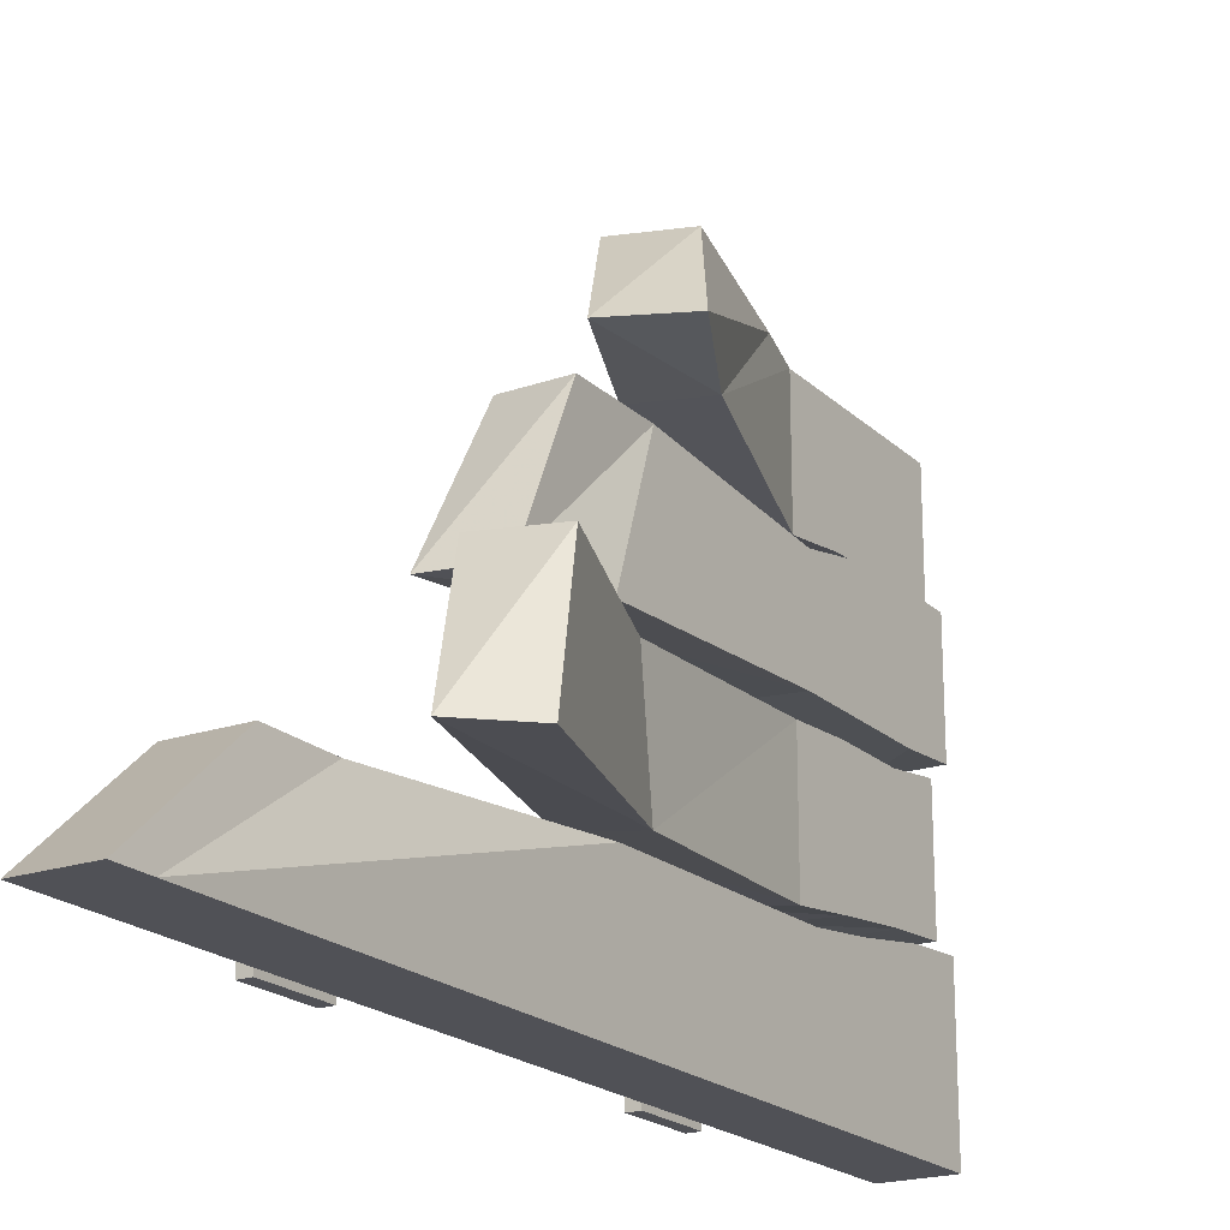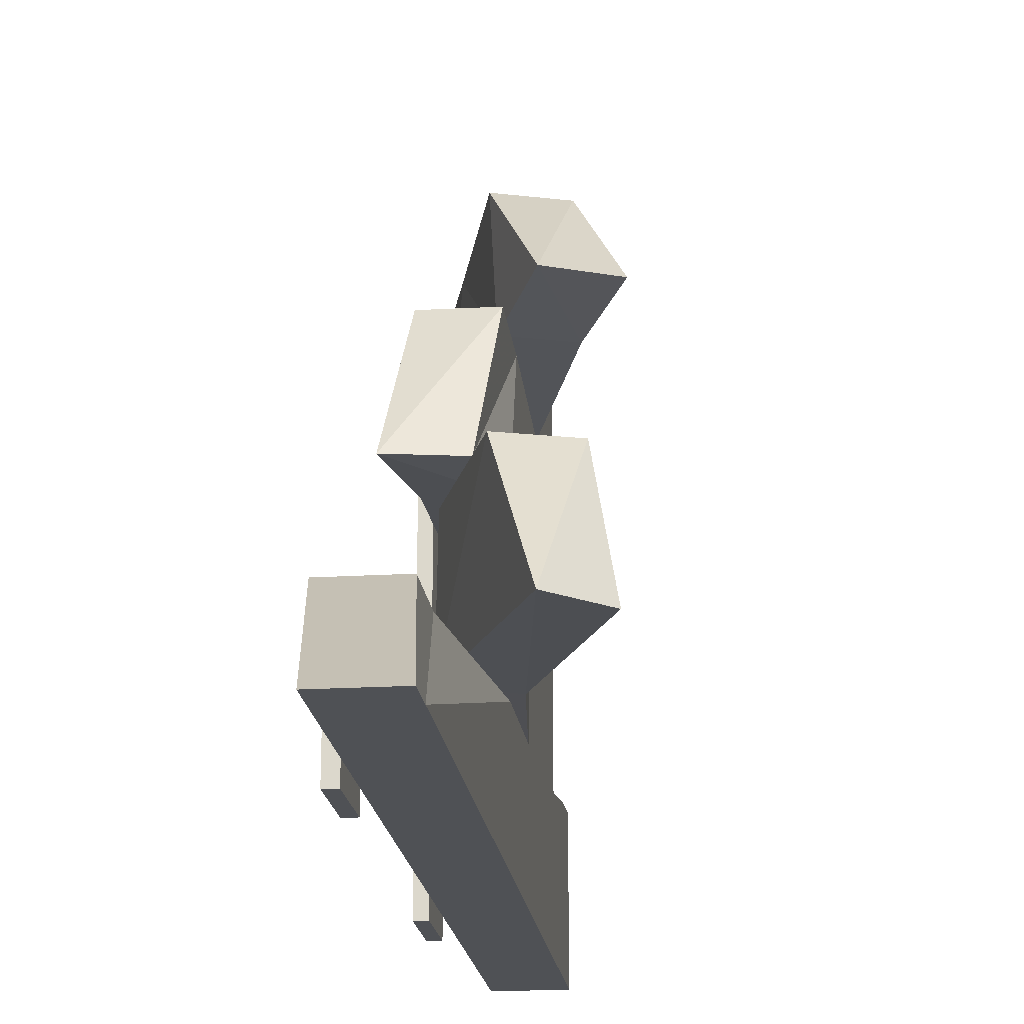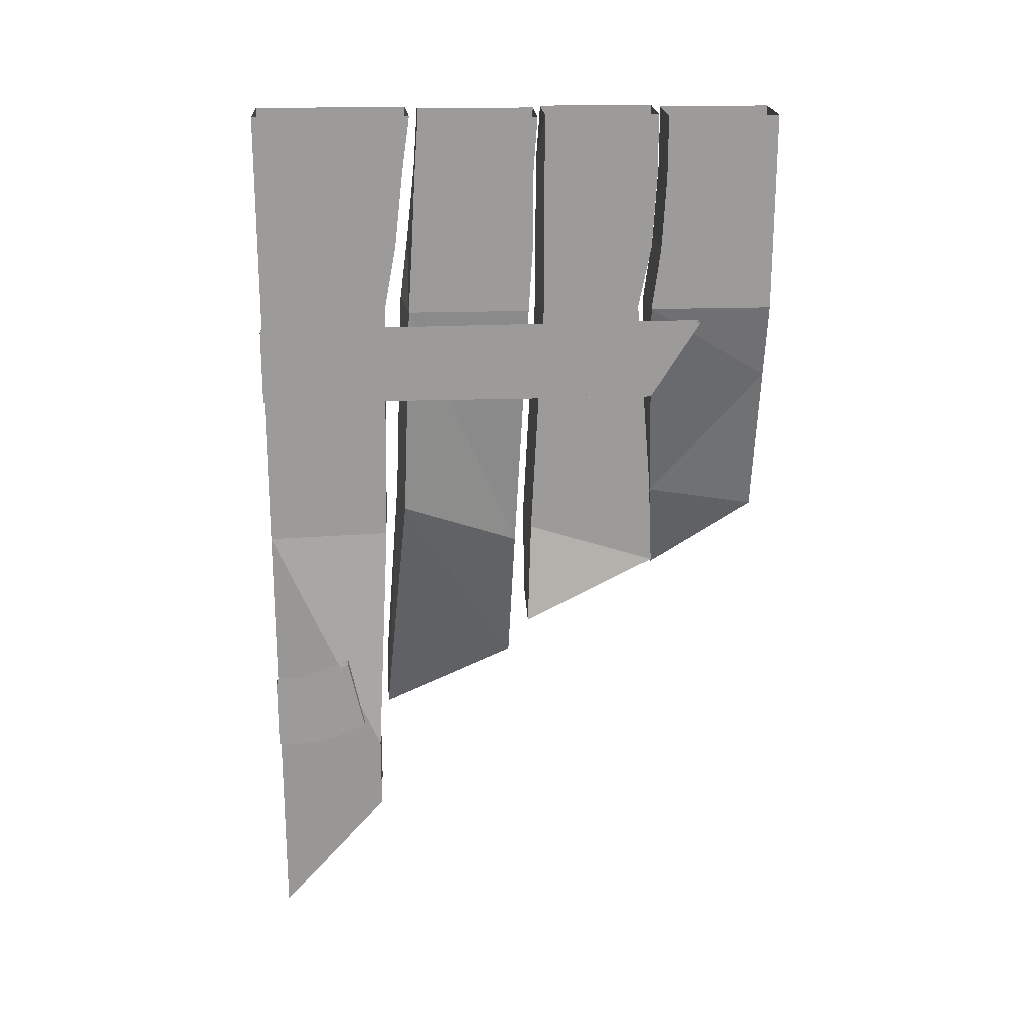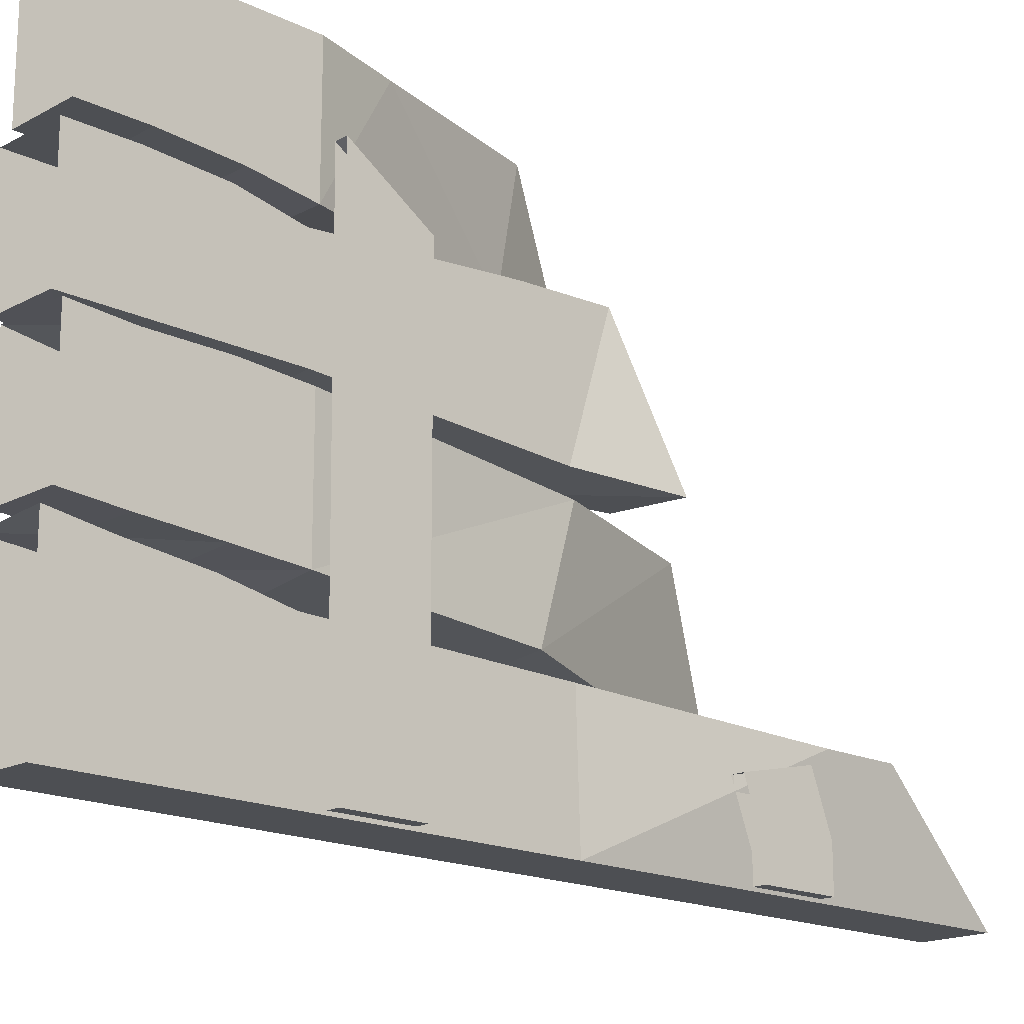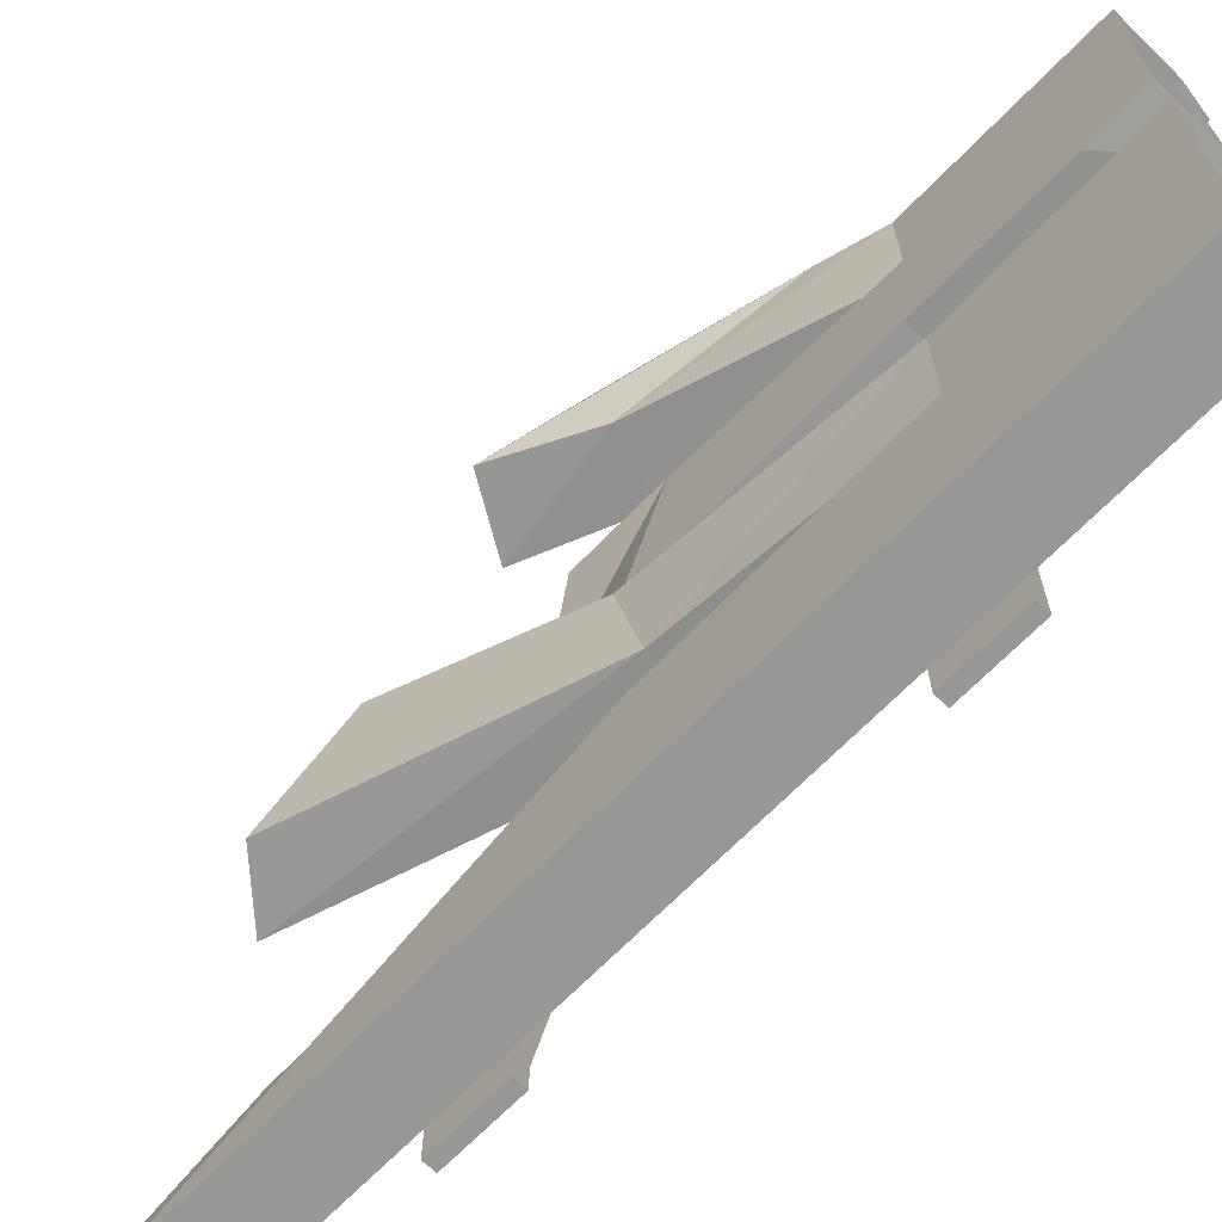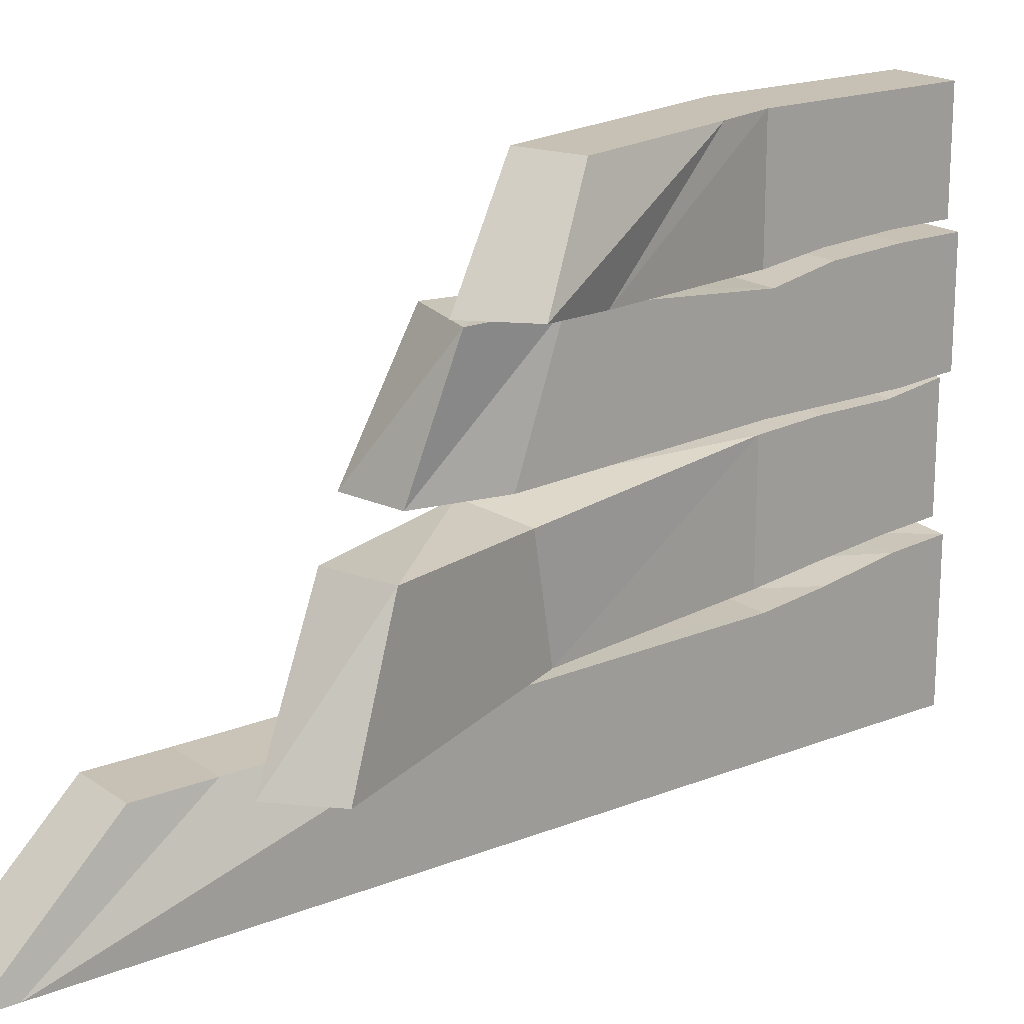
<metadata>
{"format":"obj","ext":"obj","renderer":"f3d","projection":"perspective","resolution":1024,"background":"white","views":[{"elev":-20.4,"azim":31.9,"up":"+Z"},{"elev":-20.1,"azim":6.4,"up":"+Z"},{"elev":20.5,"azim":-93.4,"up":"+Y"},{"elev":-17.5,"azim":-133.5,"up":"+Z"},{"elev":-68.1,"azim":135.8,"up":"+Z"},{"elev":18.6,"azim":52.8,"up":"+Z"}]}
</metadata>
<code>
v -0.3281 -1.633 -0.5
v -0.3281 -0.8516 -0.5
v -0.3281 -0.8359 -0.2656
v -0.3672 -1.305 -0.2891
v -0.3281 -1.703 -0.5
v -0.4531 -1.703 -0.5
v -0.4531 -1.633 -0.5
v -0.4531 -0.8516 -0.5
v -0.3281 -0.3828 -0.5
v -0.3281 -0.375 -0.2578
v -0.4531 -0.8438 -0.2656
v -0.4922 -1.305 -0.2891
v -0.3672 -1.445 -0.2891
v -0.4922 -1.445 -0.2891
v -0.4531 -0.3828 -0.5
v -0.3281 -0.2578 -0.5
v -0.3281 -0.25 -0.2422
v -0.4531 -0.375 -0.2578
v -0.4531 -0.2578 -0.5
v -0.3281 -0.1172 -0.5
v -0.3281 -0.1094 -0.2188
v -0.4531 -0.25 -0.2344
v -0.4531 -0.1172 -0.5
v -0.3281 0 -0.5
v -0.3281 0 -0.2109
v -0.4531 -0.1094 -0.2188
v -0.4531 0 -0.5
v -0.1484 -1.242 -0.2734
v -0.3125 -0.7891 -0.2422
v -0.3047 -0.8281 -0.02344
v -0.1953 -1.133 -0.007812
v -0.2422 -1.328 -0.2734
v -0.4375 -0.7969 -0.2266
v -0.3516 -0.375 -0.2266
v -0.3516 -0.375 0.01562
v -0.4219 -0.875 0
v -0.3203 -1.172 -0.007812
v -0.4766 -0.375 -0.2109
v -0.3516 -0.25 -0.2109
v -0.3516 -0.25 0.02344
v -0.4766 -0.375 0.02344
v -0.4766 -0.25 -0.2031
v -0.3516 -0.1094 -0.1953
v -0.3516 -0.1094 0.02344
v -0.4766 -0.25 0.03125
v -0.4766 -0.1094 -0.1953
v -0.4766 0 -0.1875
v -0.3516 0 -0.1875
v -0.3516 0 0.03906
v -0.4766 -0.1094 0.03125
v -0.4766 0 0.03906
v -0.3594 -1.008 0.02344
v -0.3281 -0.8438 0.02344
v -0.3281 -0.7578 0.2734
v -0.3281 -0.9297 0.2734
v -0.4844 -1.031 0.02344
v -0.4531 -0.8359 0.03125
v -0.3281 -0.3828 0.04688
v -0.3281 -0.375 0.2422
v -0.4531 -0.7422 0.2734
v -0.4531 -0.9141 0.2812
v -0.4531 -0.3828 0.05469
v -0.3281 -0.25 0.04688
v -0.3281 -0.2578 0.2656
v -0.4531 -0.375 0.2422
v -0.4531 -0.25 0.05469
v -0.3281 -0.1094 0.04688
v -0.3281 -0.1172 0.2734
v -0.4531 -0.2578 0.2656
v -0.4531 -0.1094 0.05469
v -0.4531 0 0.05469
v -0.3281 0 0.05469
v -0.3281 0 0.2734
v -0.4531 -0.1172 0.2734
v -0.4531 0 0.2734
v -0.1562 -0.9219 0.3125
v -0.2344 -0.7578 0.2891
v -0.3203 -0.4844 0.5
v -0.2422 -0.7891 0.5
v -0.2734 -0.9922 0.3047
v -0.3516 -0.7969 0.2891
v -0.3516 -0.375 0.2656
v -0.3516 -0.375 0.5
v -0.4375 -0.5234 0.5
v -0.3594 -0.8281 0.5
v -0.4766 -0.375 0.2656
v -0.3516 -0.2578 0.2812
v -0.3516 -0.2578 0.5
v -0.4766 -0.375 0.5
v -0.4766 -0.2578 0.2812
v -0.3516 -0.1172 0.2891
v -0.3516 -0.1172 0.5
v -0.4766 -0.2578 0.5
v -0.4766 -0.1172 0.2891
v -0.3516 0 0.2891
v -0.3516 0 0.5
v -0.4766 -0.1172 0.5
v -0.4766 0 0.2891
v -0.4531 0 -0.2031
v -0.4766 0 0.5
v -0.4766 -0.5469 -0.5
v -0.5 -0.5469 -0.5
v -0.5 -0.4062 -0.5
v -0.4766 -0.4062 -0.5
v -0.4766 -0.5469 0.2656
v -0.5 -0.5469 0.2656
v -0.5 -0.3984 0.3594
v -0.4766 -0.3984 0.3594
v -0.4766 -1.297 -0.5
v -0.5 -1.297 -0.5
v -0.5 -1.156 -0.5
v -0.4766 -1.156 -0.5
v -0.4766 -1.297 -0.4219
v -0.5 -1.297 -0.4219
v -0.5 -1.156 -0.4531
v -0.5 -1.258 -0.3203
v -0.4766 -1.258 -0.3203
v -0.4766 -1.117 -0.3516
v -0.5 -1.117 -0.3516
v -0.4766 -1.156 -0.4531
f 1 2 3
f 1 3 4
f 1 4 5
f 2 9 10
f 2 10 3
f 4 13 5
f 6 14 7
f 7 14 12
f 7 12 8
f 8 12 11
f 8 11 15
f 11 18 15
f 28 29 30
f 28 30 31
f 29 34 35
f 29 35 30
f 32 37 33
f 33 37 36
f 33 36 38
f 36 41 38
f 52 53 54
f 52 54 55
f 53 58 59
f 53 59 54
f 56 61 57
f 57 61 60
f 57 60 62
f 60 65 62
f 76 77 78
f 76 78 79
f 77 82 83
f 77 83 78
f 80 85 81
f 81 85 84
f 81 84 86
f 84 89 86
f 1 5 6
f 1 6 7
f 1 7 2
f 2 7 8
f 2 8 9
f 3 10 11
f 3 11 4
f 4 11 12
f 4 12 13
f 8 15 9
f 10 18 11
f 16 20 21
f 16 21 17
f 19 22 23
f 22 26 23
f 28 32 29
f 29 32 33
f 29 33 34
f 30 35 36
f 30 36 31
f 31 36 37
f 33 38 34
f 35 41 36
f 39 43 44
f 39 44 40
f 42 45 46
f 45 50 46
f 52 56 53
f 53 56 57
f 53 57 58
f 54 59 60
f 54 60 55
f 55 60 61
f 57 62 58
f 59 65 60
f 63 67 68
f 63 68 64
f 66 69 70
f 69 74 70
f 76 80 77
f 77 80 81
f 77 81 82
f 78 83 84
f 78 84 79
f 79 84 85
f 81 86 82
f 83 89 84
f 87 91 92
f 87 92 88
f 90 93 94
f 93 97 94
f 13 12 14
f 105 108 106
f 106 108 107
f 5 13 14
f 5 14 6
f 28 31 32
f 31 37 32
f 52 55 56
f 55 61 56
f 76 79 80
f 79 85 80
f 9 15 16
f 10 17 18
f 15 19 16
f 17 22 18
f 20 24 25
f 20 25 21
f 23 26 27
f 34 38 39
f 35 40 41
f 38 42 39
f 40 45 41
f 43 48 49
f 43 49 44
f 46 50 47
f 47 50 51
f 58 62 63
f 59 64 65
f 62 66 63
f 64 69 65
f 67 72 73
f 67 73 68
f 70 74 71
f 71 74 75
f 82 86 87
f 83 88 89
f 86 90 87
f 88 93 89
f 91 95 96
f 91 96 92
f 94 97 98
f 26 99 27
f 97 100 98
f 101 102 103
f 101 103 104
f 101 104 105
f 101 105 102
f 102 105 106
f 108 105 104
f 109 110 111
f 109 111 112
f 109 112 113
f 109 113 110
f 110 113 114
f 116 117 118
f 116 118 119
f 116 114 117
f 117 114 113
f 117 113 120
f 117 120 118
f 120 113 112
f 9 16 17
f 9 17 10
f 15 18 19
f 18 22 19
f 34 39 40
f 34 40 35
f 38 41 42
f 41 45 42
f 58 63 64
f 58 64 59
f 62 65 66
f 65 69 66
f 82 87 88
f 82 88 83
f 86 89 90
f 89 93 90
f 102 106 107
f 102 107 103
f 110 114 115
f 110 115 111
f 116 119 114
f 115 114 119
f 16 19 20
f 17 21 22
f 19 23 20
f 21 26 22
f 39 42 43
f 40 44 45
f 42 46 43
f 44 50 45
f 63 66 67
f 64 68 69
f 66 70 67
f 68 74 69
f 87 90 91
f 88 92 93
f 90 94 91
f 92 97 93
f 20 23 24
f 21 25 26
f 23 27 24
f 43 46 47
f 43 47 48
f 44 49 50
f 51 50 49
f 67 70 71
f 67 71 72
f 68 73 74
f 75 74 73
f 91 94 95
f 92 96 97
f 94 98 95
f 99 26 25
f 100 97 96

</code>
